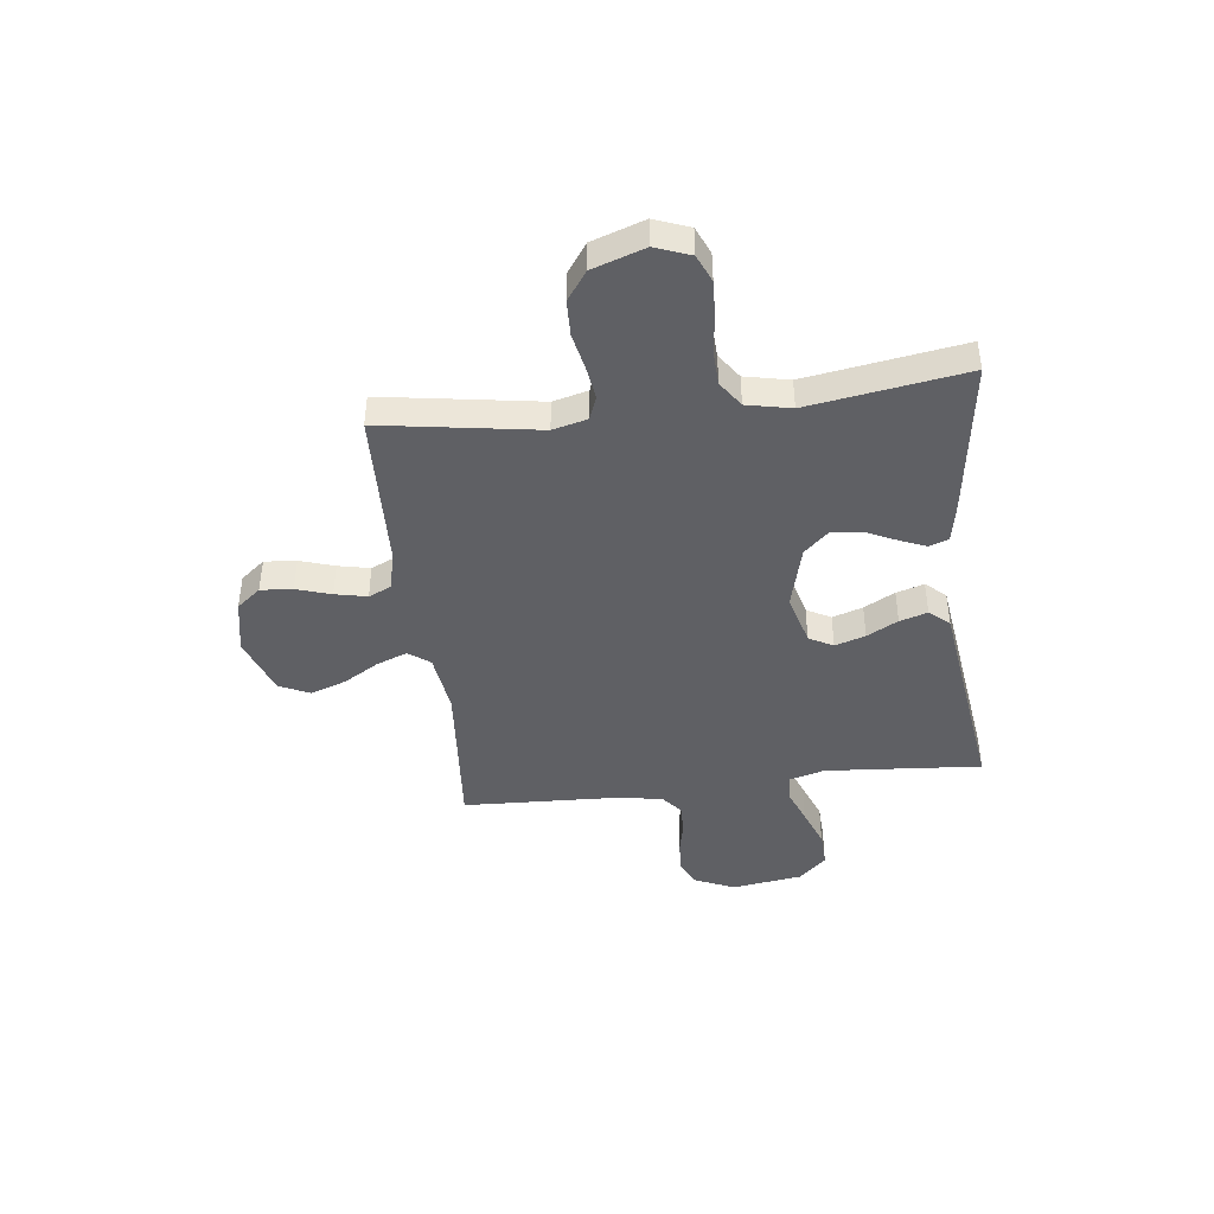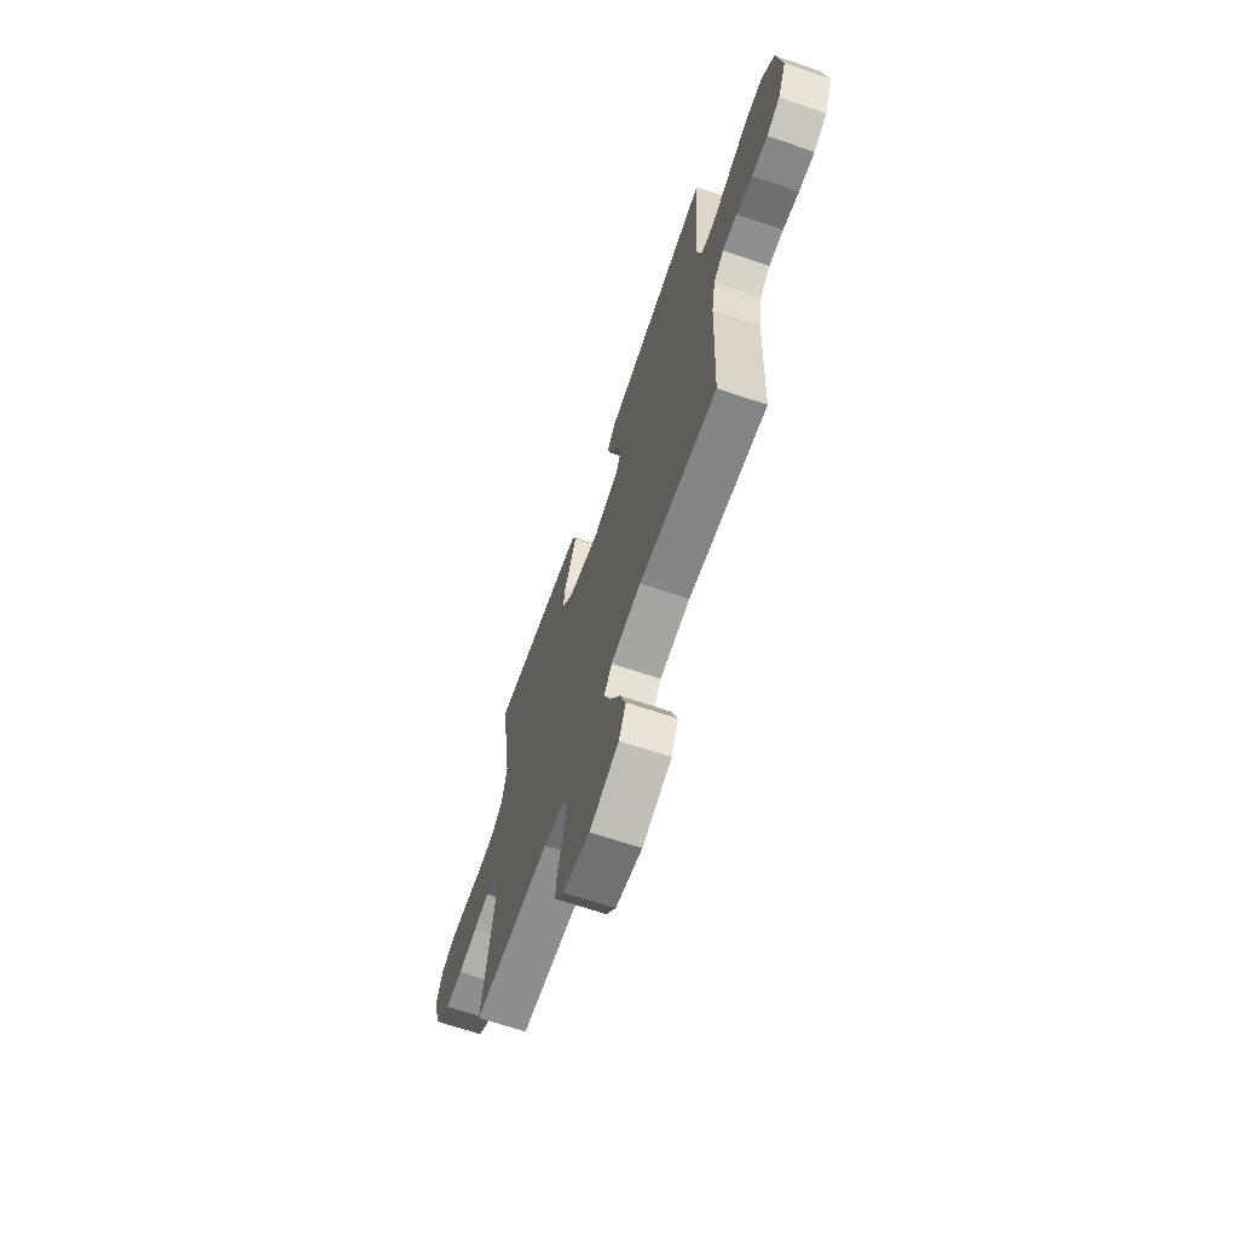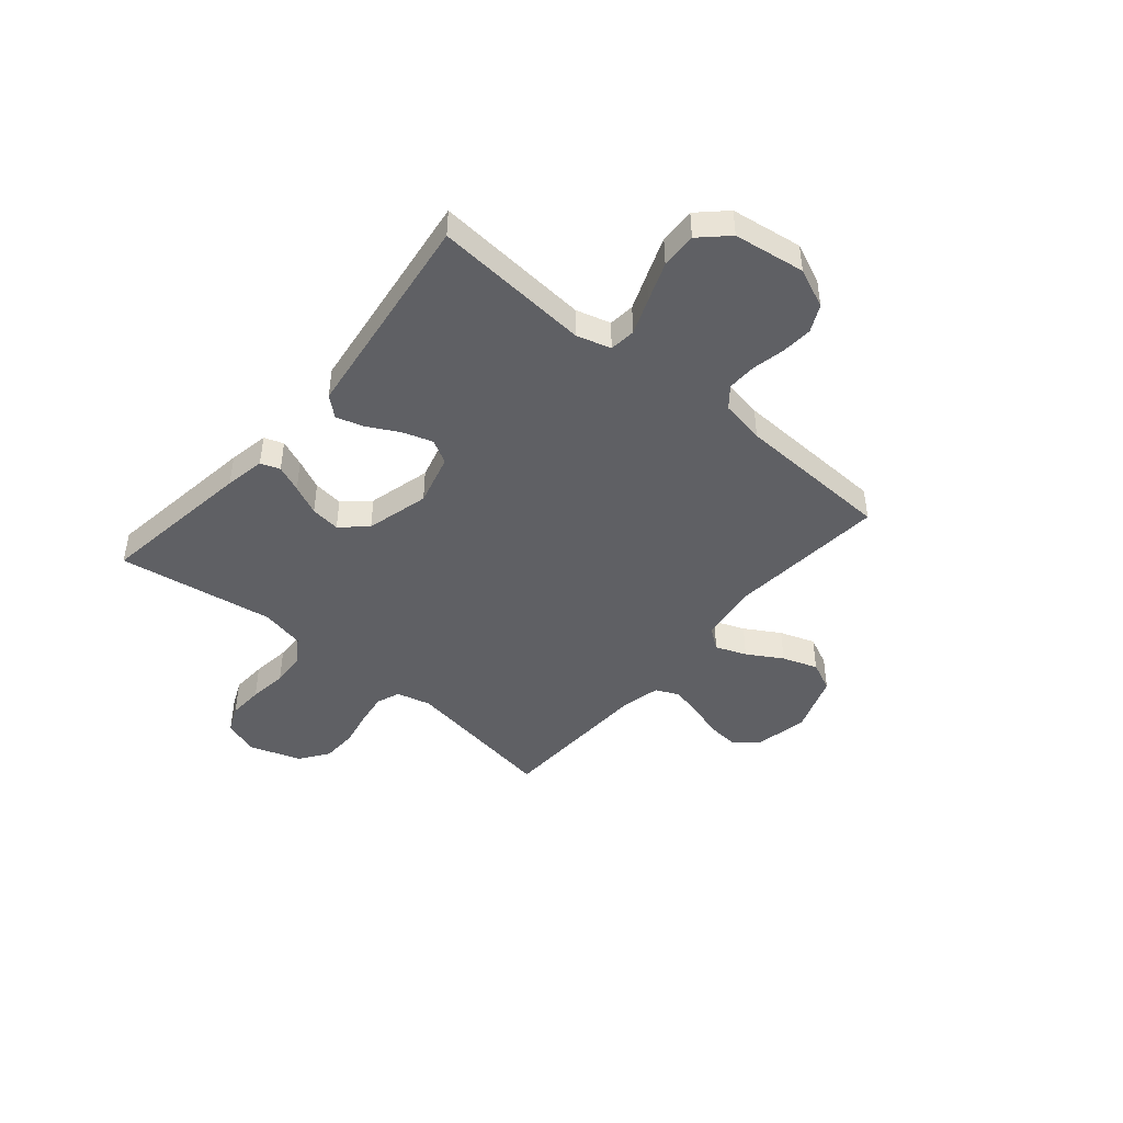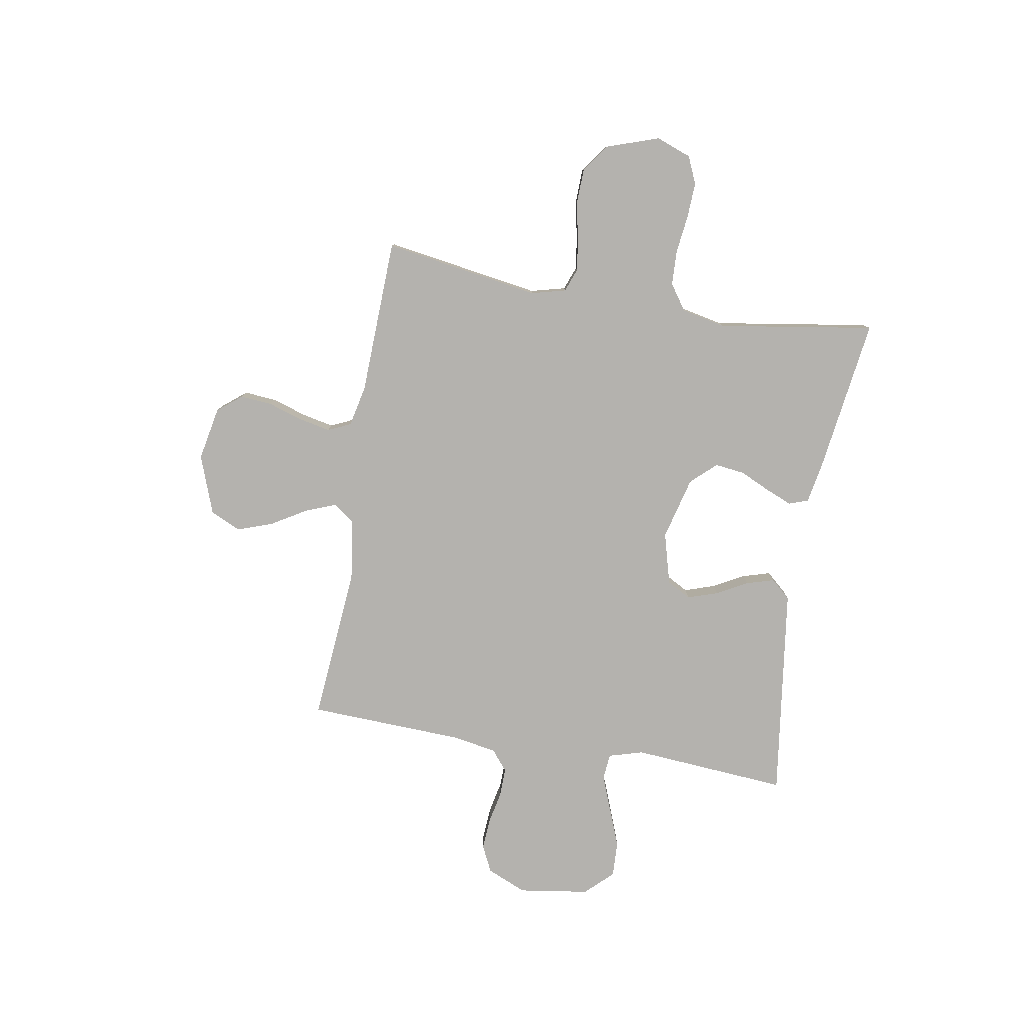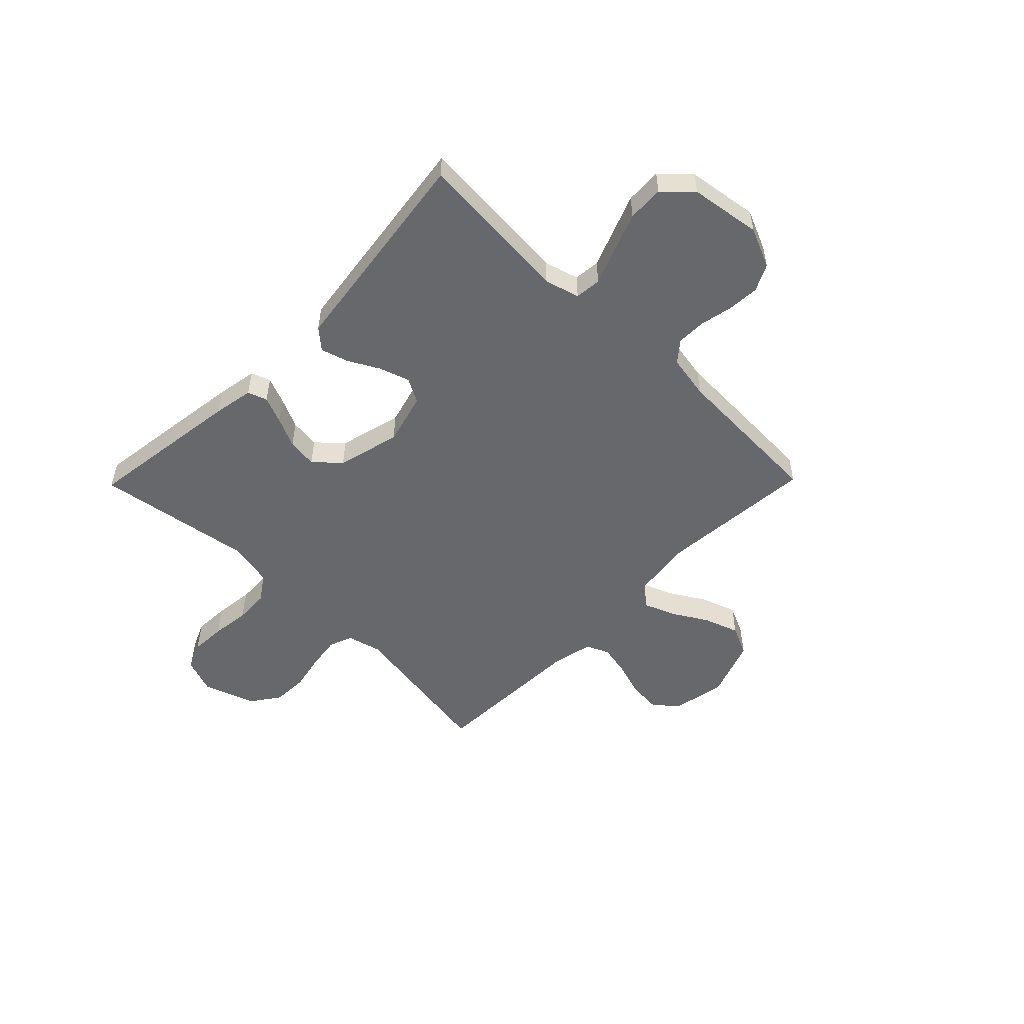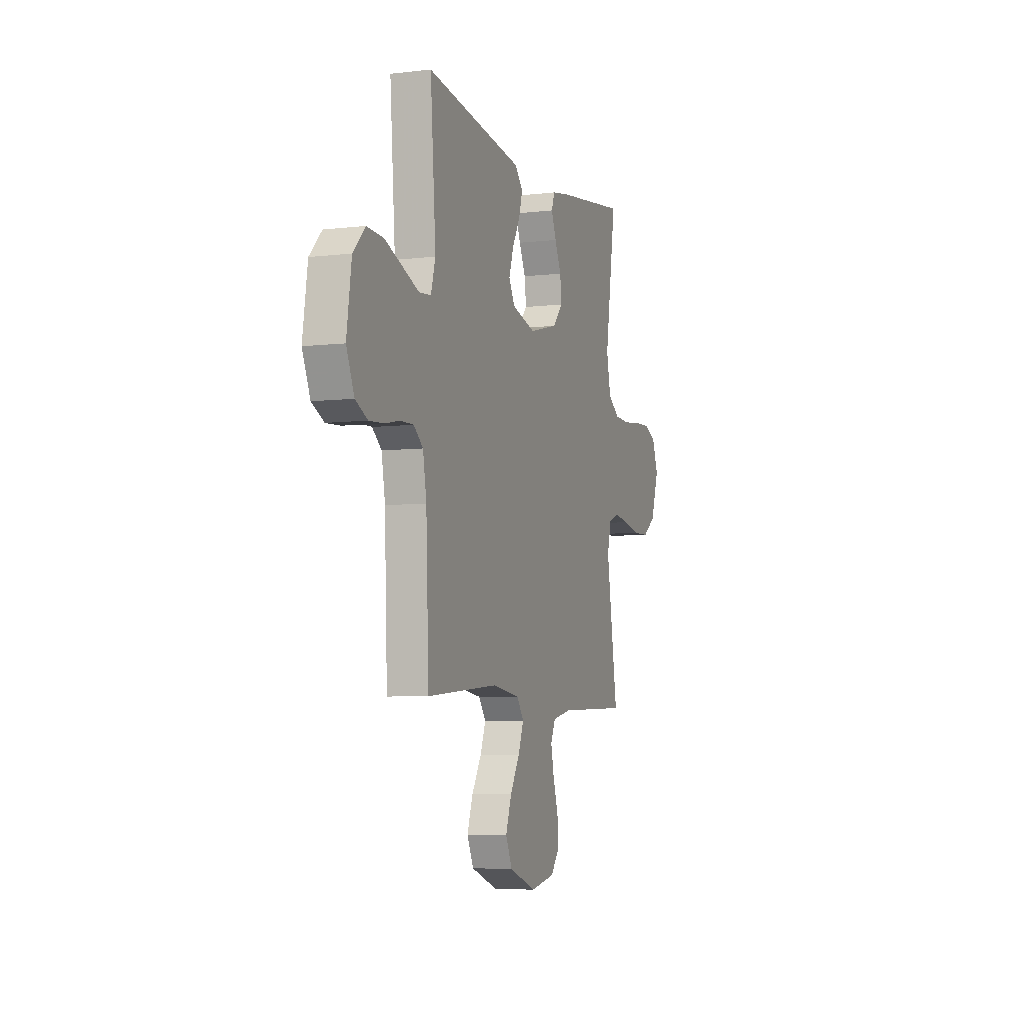
<metadata>
{"format":"obj","ext":"obj","renderer":"f3d","projection":"perspective","resolution":1024,"background":"white","views":[{"elev":-43.4,"azim":-83.2,"up":"+Y"},{"elev":-66.3,"azim":71.0,"up":"+Z"},{"elev":-44.7,"azim":49.7,"up":"+Y"},{"elev":-79.7,"azim":-99.7,"up":"+Y"},{"elev":-52.4,"azim":45.6,"up":"+Y"},{"elev":-6.0,"azim":109.5,"up":"+Z"}]}
</metadata>
<code>
v 0.5 0.07 0.5
v 0.477 0.07 0.2
v 0.496 0.07 0.134
v 0.546 0.07 0.129
v 0.615 0.07 0.156
v 0.69 0.07 0.185
v 0.759 0.07 0.188
v 0.809 0.07 0.136
v 0.829 0.07 0
v 0.796 0.07 -0.076
v 0.745 0.07 -0.101
v 0.684 0.07 -0.097
v 0.622 0.07 -0.084
v 0.566 0.07 -0.083
v 0.527 0.07 -0.115
v 0.512 0.07 -0.2
v 0.5 0.07 -0.5
v 0.2 0.07 -0.475
v 0.083 0.07 -0.491
v 0.053 0.07 -0.532
v 0.076 0.07 -0.591
v 0.116 0.07 -0.658
v 0.14 0.07 -0.726
v 0.113 0.07 -0.784
v 0 0.07 -0.825
v -0.103 0.07 -0.805
v -0.14 0.07 -0.759
v -0.135 0.07 -0.698
v -0.114 0.07 -0.632
v -0.101 0.07 -0.571
v -0.121 0.07 -0.527
v -0.2 0.07 -0.51
v -0.5 0.07 -0.5
v -0.453 0.07 -0.2
v -0.47 0.07 -0.134
v -0.515 0.07 -0.117
v -0.577 0.07 -0.126
v -0.648 0.07 -0.141
v -0.716 0.07 -0.139
v -0.771 0.07 -0.1
v -0.805 0.07 0
v -0.78 0.07 0.067
v -0.728 0.07 0.09
v -0.66 0.07 0.087
v -0.586 0.07 0.078
v -0.52 0.07 0.081
v -0.471 0.07 0.115
v -0.453 0.07 0.2
v -0.5 0.07 0.5
v -0.2 0.07 0.459
v -0.123 0.07 0.445
v -0.11 0.07 0.408
v -0.131 0.07 0.357
v -0.158 0.07 0.299
v -0.165 0.07 0.242
v -0.121 0.07 0.194
v 0 0.07 0.163
v 0.099 0.07 0.19
v 0.124 0.07 0.236
v 0.105 0.07 0.294
v 0.073 0.07 0.353
v 0.057 0.07 0.406
v 0.09 0.07 0.444
v 0.2 0.07 0.459
v 0.5 0 0.5
v 0.477 0 0.2
v 0.496 0 0.134
v 0.546 0 0.129
v 0.615 0 0.156
v 0.69 0 0.185
v 0.759 0 0.188
v 0.809 0 0.136
v 0.829 0 0
v 0.796 0 -0.076
v 0.745 0 -0.101
v 0.684 0 -0.097
v 0.622 0 -0.084
v 0.566 0 -0.083
v 0.527 0 -0.115
v 0.512 0 -0.2
v 0.5 0 -0.5
v 0.2 0 -0.475
v 0.083 0 -0.491
v 0.053 0 -0.532
v 0.076 0 -0.591
v 0.116 0 -0.658
v 0.14 0 -0.726
v 0.113 0 -0.784
v 0 0 -0.825
v -0.103 0 -0.805
v -0.14 0 -0.759
v -0.135 0 -0.698
v -0.114 0 -0.632
v -0.101 0 -0.571
v -0.121 0 -0.527
v -0.2 0 -0.51
v -0.5 0 -0.5
v -0.453 0 -0.2
v -0.47 0 -0.134
v -0.515 0 -0.117
v -0.577 0 -0.126
v -0.648 0 -0.141
v -0.716 0 -0.139
v -0.771 0 -0.1
v -0.805 0 0
v -0.78 0 0.067
v -0.728 0 0.09
v -0.66 0 0.087
v -0.586 0 0.078
v -0.52 0 0.081
v -0.471 0 0.115
v -0.453 0 0.2
v -0.5 0 0.5
v -0.2 0 0.459
v -0.123 0 0.445
v -0.11 0 0.408
v -0.131 0 0.357
v -0.158 0 0.299
v -0.165 0 0.242
v -0.121 0 0.194
v 0 0 0.163
v 0.099 0 0.19
v 0.124 0 0.236
v 0.105 0 0.294
v 0.073 0 0.353
v 0.057 0 0.406
v 0.09 0 0.444
v 0.2 0 0.459
f 61 62 63 64
f 60 61 64 1
f 59 60 1 2
f 58 59 2 3
f 57 58 3
f 51 52 53 54
f 49 50 51 54
f 48 49 54 55
f 47 48 55 56
f 42 43 44 45
f 42 45 46
f 41 42 46
f 40 41 46
f 37 38 39 40
f 36 37 40 46
f 35 36 46 47
f 32 33 34
f 31 32 34 35
f 26 27 28 29
f 26 29 30
f 25 26 30
f 24 25 30
f 21 22 23 24
f 20 21 24 30
f 19 20 30 31
f 16 17 18
f 15 16 18 19
f 10 11 12 13
f 10 13 14
f 9 10 14
f 8 9 14
f 7 8 14 15
f 4 5 6 7
f 57 3 4
f 35 47 56 57
f 35 57 4
f 31 35 4
f 15 19 31
f 4 7 15 31
f 128 127 126 125
f 65 128 125 124
f 66 65 124 123
f 67 66 123 122
f 67 122 121
f 118 117 116 115
f 118 115 114 113
f 119 118 113 112
f 120 119 112 111
f 109 108 107 106
f 110 109 106
f 110 106 105
f 110 105 104
f 104 103 102 101
f 110 104 101 100
f 111 110 100 99
f 98 97 96
f 99 98 96 95
f 93 92 91 90
f 94 93 90
f 94 90 89
f 94 89 88
f 88 87 86 85
f 94 88 85 84
f 95 94 84 83
f 82 81 80
f 83 82 80 79
f 77 76 75 74
f 78 77 74
f 78 74 73
f 78 73 72
f 79 78 72 71
f 71 70 69 68
f 68 67 121
f 121 120 111 99
f 68 121 99
f 68 99 95
f 95 83 79
f 95 79 71 68
f 1 65 66 2
f 2 66 67 3
f 3 67 68 4
f 4 68 69 5
f 5 69 70 6
f 6 70 71 7
f 7 71 72 8
f 8 72 73 9
f 9 73 74 10
f 10 74 75 11
f 11 75 76 12
f 12 76 77 13
f 13 77 78 14
f 14 78 79 15
f 15 79 80 16
f 16 80 81 17
f 17 81 82 18
f 18 82 83 19
f 19 83 84 20
f 20 84 85 21
f 21 85 86 22
f 22 86 87 23
f 23 87 88 24
f 24 88 89 25
f 25 89 90 26
f 26 90 91 27
f 27 91 92 28
f 28 92 93 29
f 29 93 94 30
f 30 94 95 31
f 31 95 96 32
f 32 96 97 33
f 33 97 98 34
f 34 98 99 35
f 35 99 100 36
f 36 100 101 37
f 37 101 102 38
f 38 102 103 39
f 39 103 104 40
f 40 104 105 41
f 41 105 106 42
f 42 106 107 43
f 43 107 108 44
f 44 108 109 45
f 45 109 110 46
f 46 110 111 47
f 47 111 112 48
f 48 112 113 49
f 49 113 114 50
f 50 114 115 51
f 51 115 116 52
f 52 116 117 53
f 53 117 118 54
f 54 118 119 55
f 55 119 120 56
f 56 120 121 57
f 57 121 122 58
f 58 122 123 59
f 59 123 124 60
f 60 124 125 61
f 61 125 126 62
f 62 126 127 63
f 63 127 128 64
f 64 128 65 1

</code>
